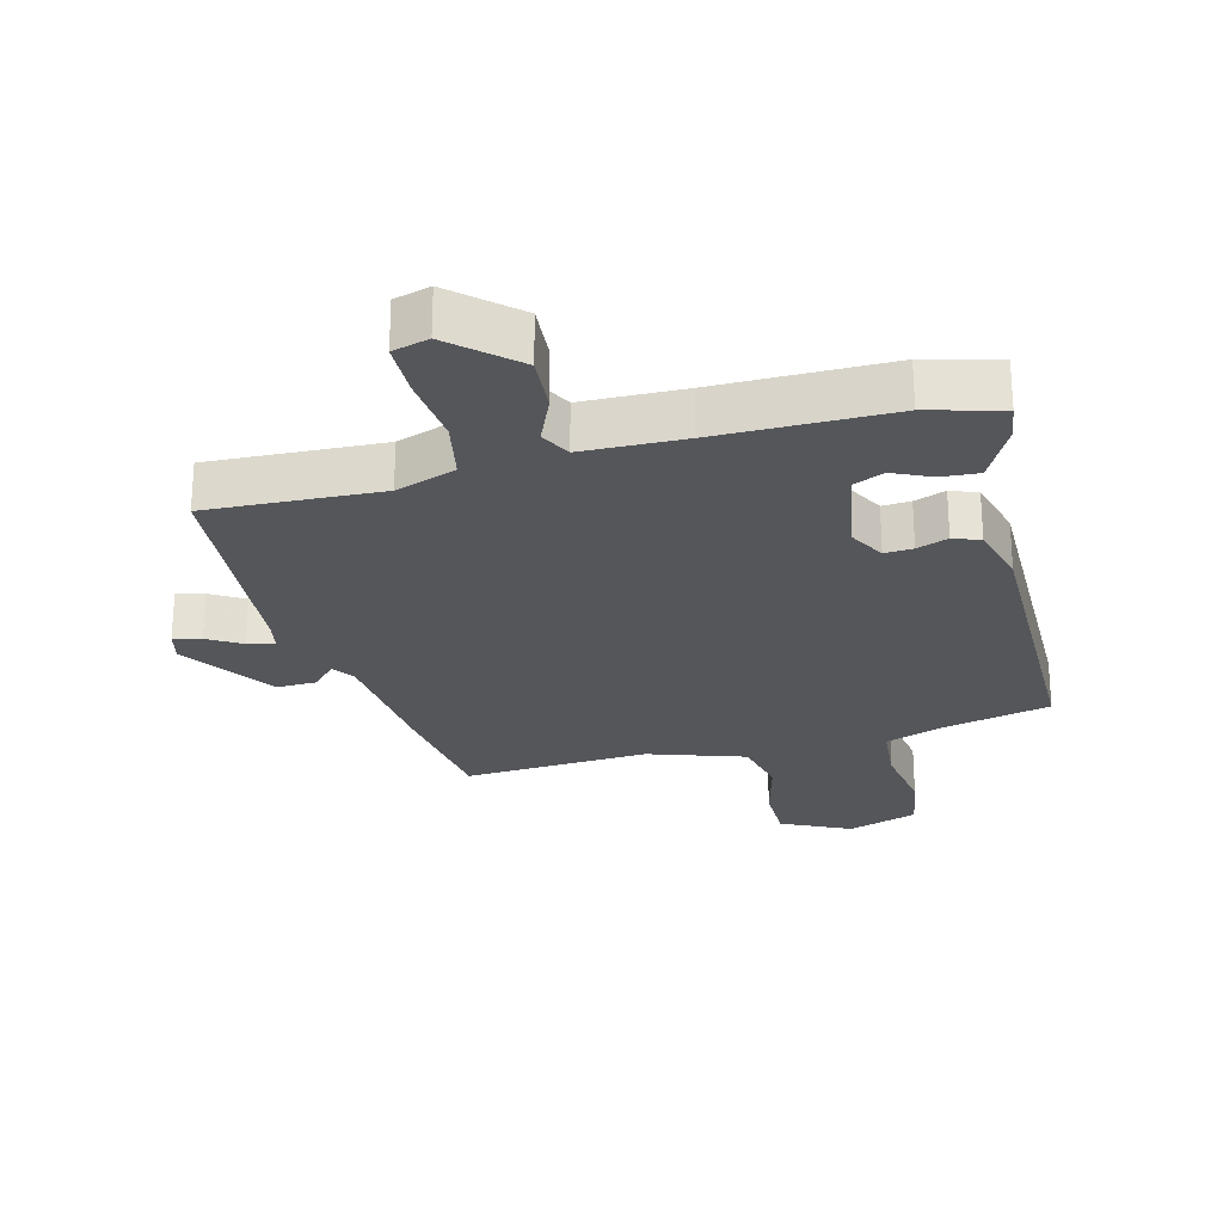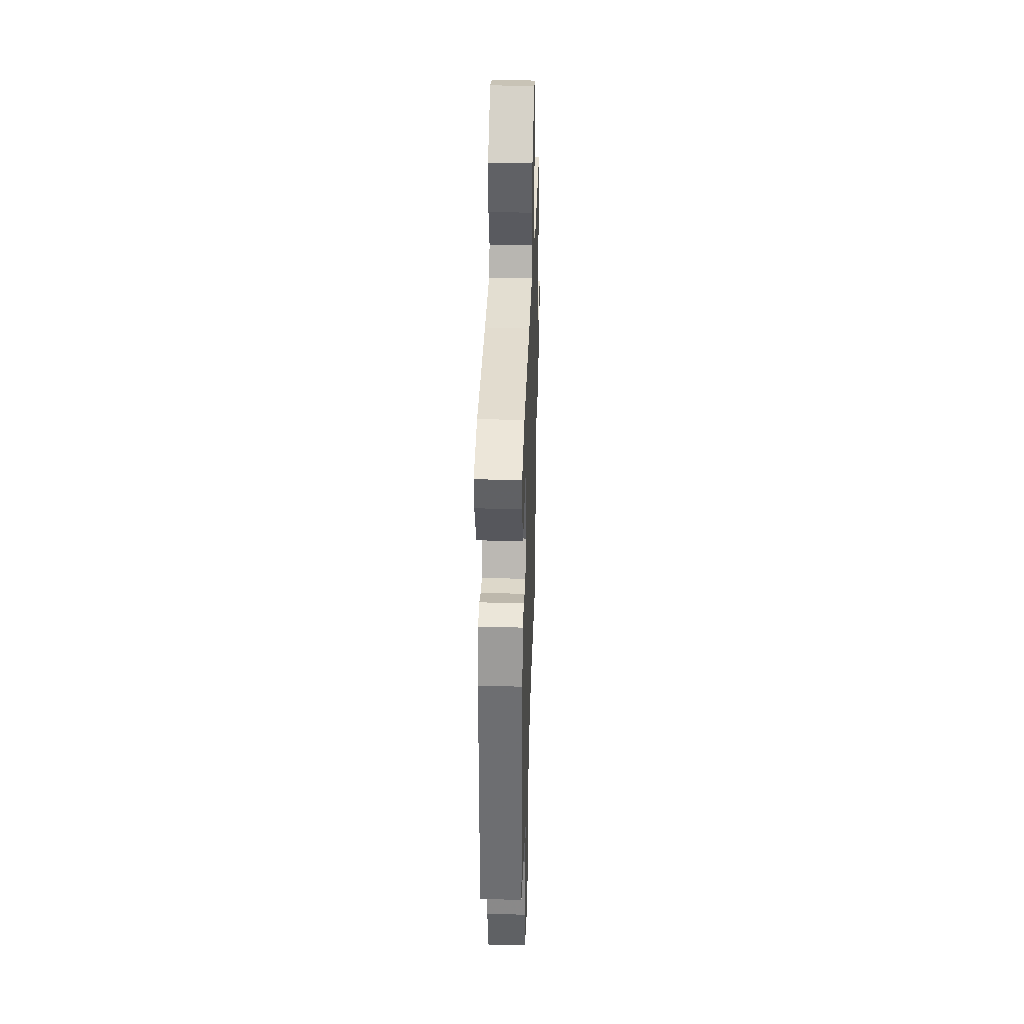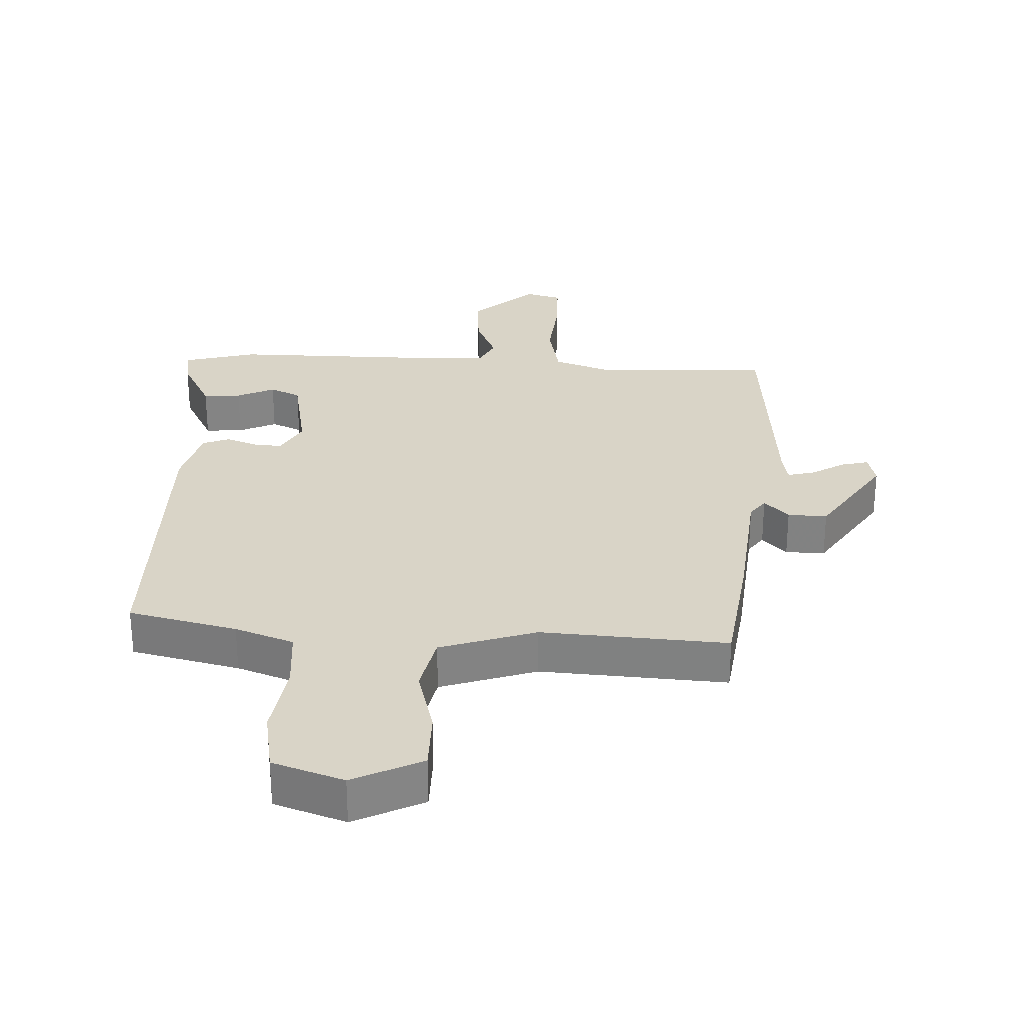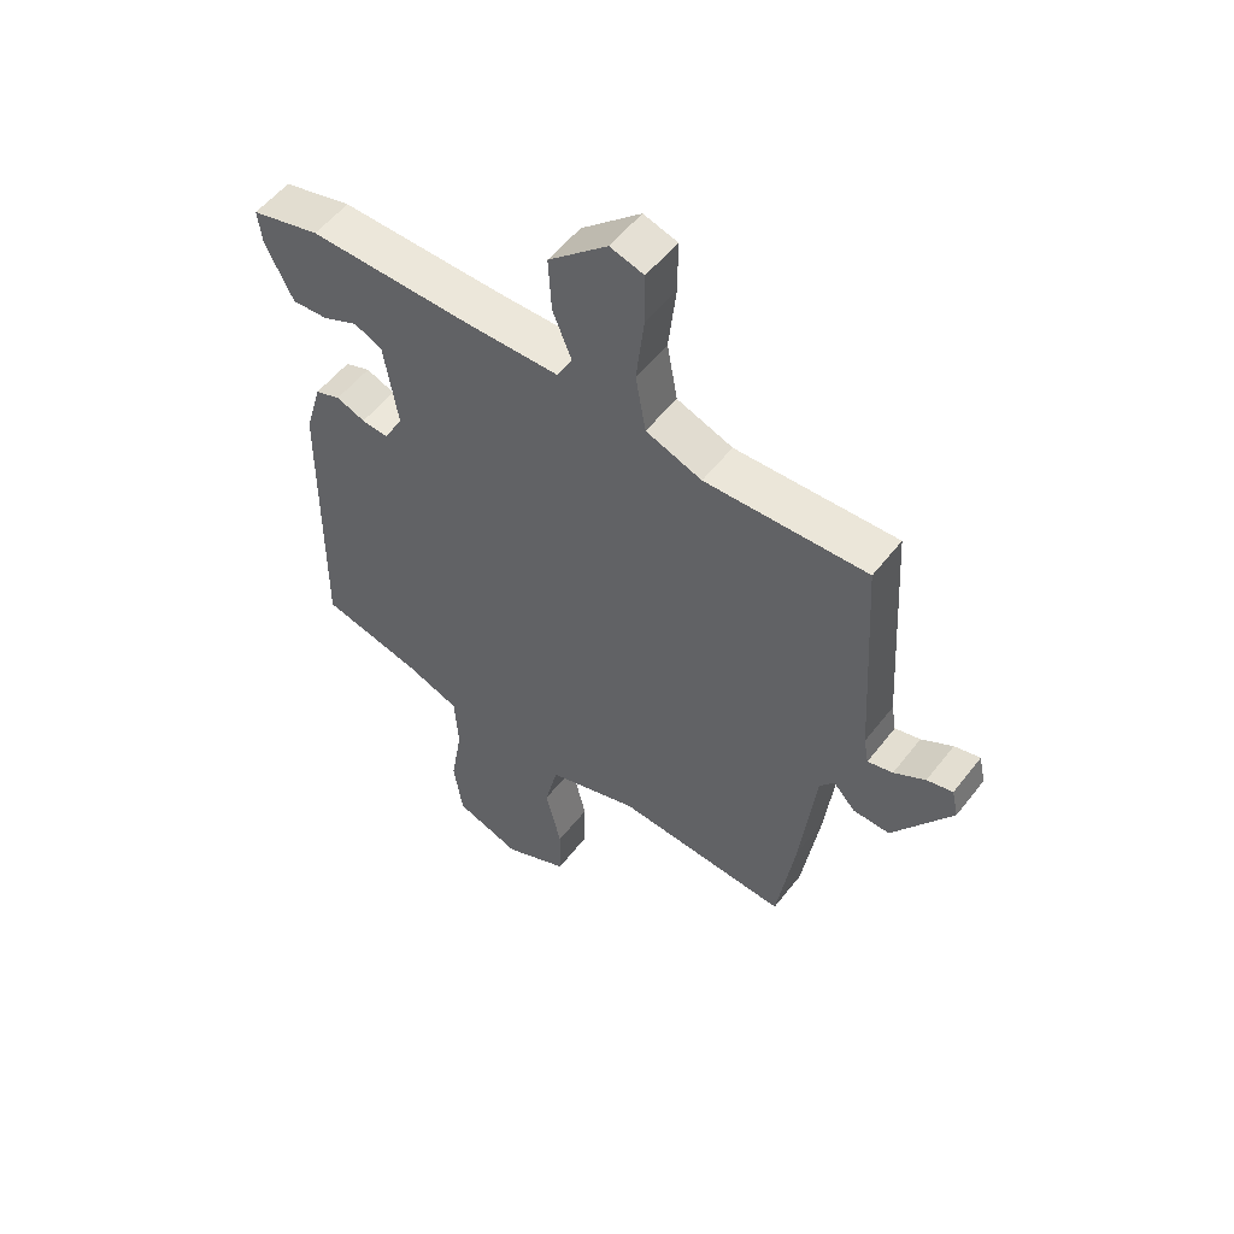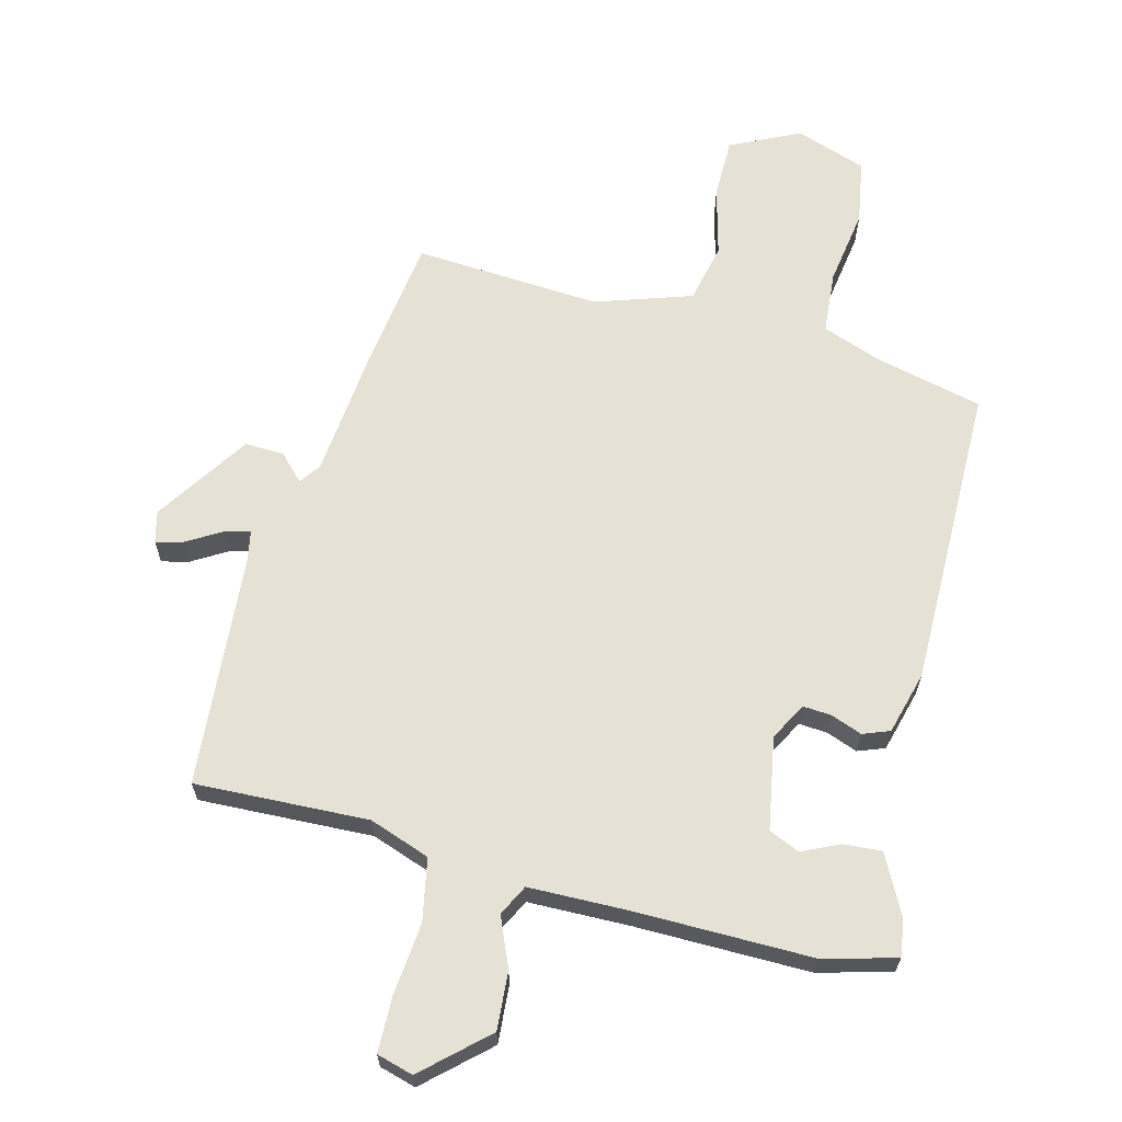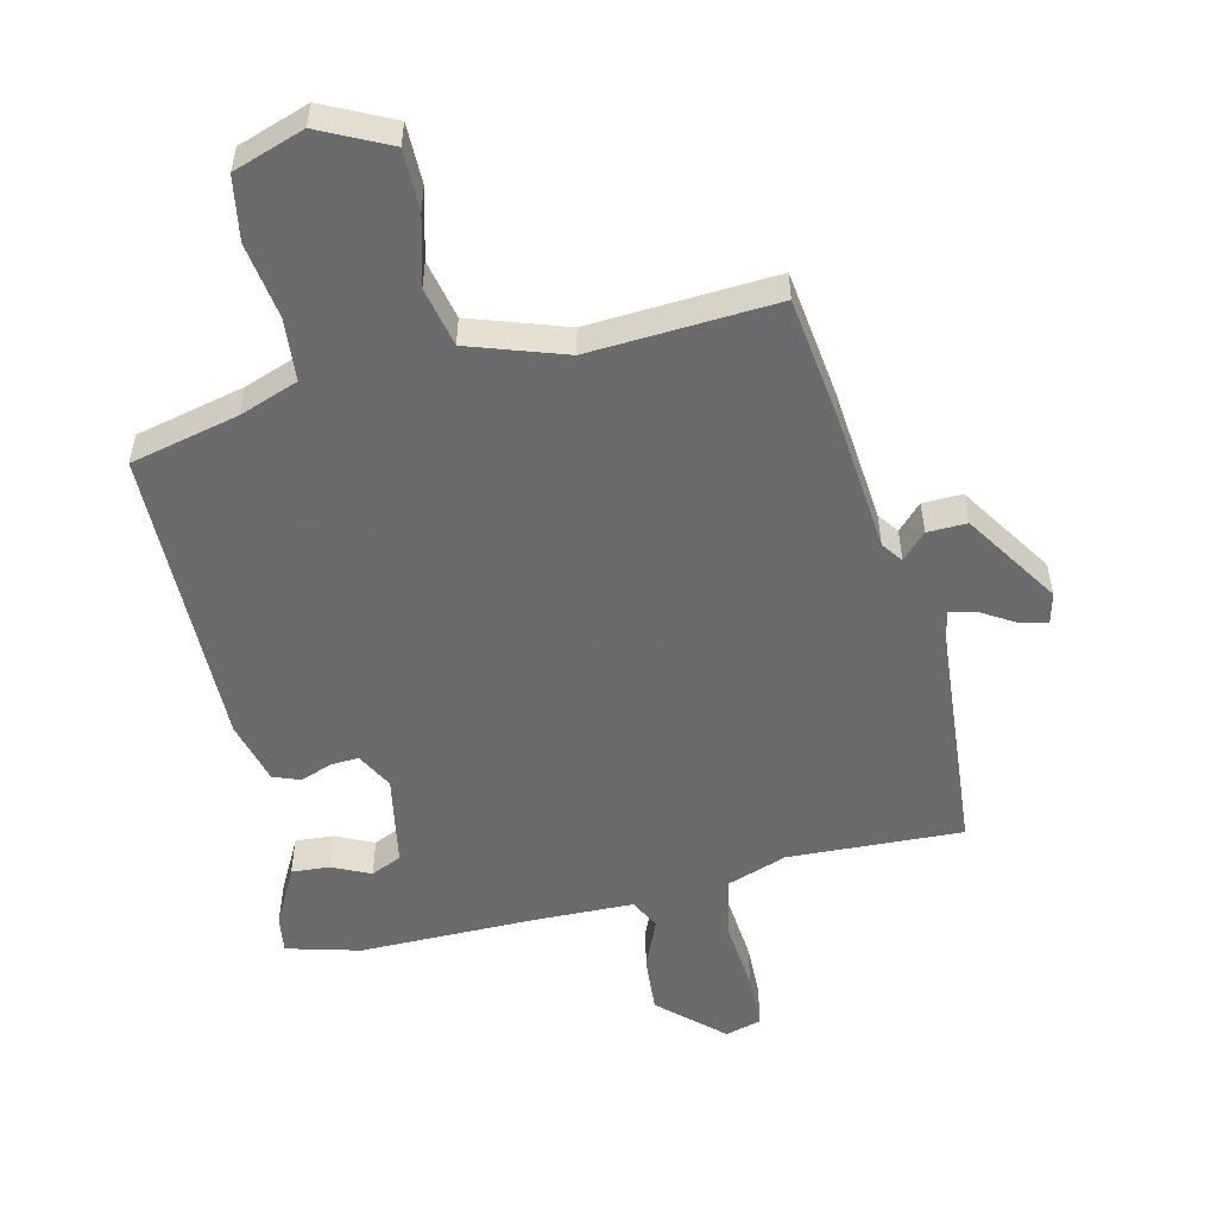
<metadata>
{"format":"obj","ext":"obj","renderer":"f3d","projection":"perspective","resolution":1024,"background":"white","views":[{"elev":-25.3,"azim":13.4,"up":"+Y"},{"elev":36.2,"azim":91.9,"up":"+Z"},{"elev":28.8,"azim":-178.6,"up":"+Y"},{"elev":53.9,"azim":-143.1,"up":"+Z"},{"elev":64.8,"azim":13.4,"up":"+Y"},{"elev":-53.2,"azim":-168.0,"up":"+Y"}]}
</metadata>
<code>
v 0.487 0.07 -0.41
v 0.32 0.07 -0.453
v 0.23 0.07 -0.488
v 0.224 0.07 -0.585
v 0.244 0.07 -0.702
v 0.229 0.07 -0.801
v 0.12 0.07 -0.841
v 0.012 0.07 -0.791
v 0.01 0.07 -0.698
v 0.036 0.07 -0.59
v 0.014 0.07 -0.498
v -0.136 0.07 -0.451
v -0.424 0.07 -0.475
v -0.454 0.07 -0.281
v -0.479 0.07 -0.068
v -0.503 0.07 -0.036
v -0.54 0.07 -0.076
v -0.601 0.07 -0.079
v -0.699 0.07 0.065
v -0.688 0.07 0.114
v -0.645 0.07 0.104
v -0.593 0.07 0.074
v -0.551 0.07 0.064
v -0.543 0.07 0.11
v -0.521 0.07 0.474
v -0.252 0.07 0.468
v -0.159 0.07 0.503
v -0.142 0.07 0.599
v -0.155 0.07 0.711
v -0.155 0.07 0.797
v -0.099 0.07 0.814
v -0.001 0.07 0.728
v -0.006 0.07 0.638
v -0.037 0.07 0.561
v -0.012 0.07 0.514
v 0.145 0.07 0.514
v 0.414 0.07 0.521
v 0.528 0.07 0.493
v 0.521 0.07 0.436
v 0.475 0.07 0.343
v 0.416 0.07 0.346
v 0.357 0.07 0.372
v 0.31 0.07 0.35
v 0.287 0.07 0.207
v 0.319 0.07 0.15
v 0.363 0.07 0.154
v 0.411 0.07 0.173
v 0.453 0.07 0.158
v 0.481 0.07 0.061
v 0.487 0 -0.41
v 0.32 0 -0.453
v 0.23 0 -0.488
v 0.224 0 -0.585
v 0.244 0 -0.702
v 0.229 0 -0.801
v 0.12 0 -0.841
v 0.012 0 -0.791
v 0.01 0 -0.698
v 0.036 0 -0.59
v 0.014 0 -0.498
v -0.136 0 -0.451
v -0.424 0 -0.475
v -0.454 0 -0.281
v -0.479 0 -0.068
v -0.503 0 -0.036
v -0.54 0 -0.076
v -0.601 0 -0.079
v -0.699 0 0.065
v -0.688 0 0.114
v -0.645 0 0.104
v -0.593 0 0.074
v -0.551 0 0.064
v -0.543 0 0.11
v -0.521 0 0.474
v -0.252 0 0.468
v -0.159 0 0.503
v -0.142 0 0.599
v -0.155 0 0.711
v -0.155 0 0.797
v -0.099 0 0.814
v -0.001 0 0.728
v -0.006 0 0.638
v -0.037 0 0.561
v -0.012 0 0.514
v 0.145 0 0.514
v 0.414 0 0.521
v 0.528 0 0.493
v 0.521 0 0.436
v 0.475 0 0.343
v 0.416 0 0.346
v 0.357 0 0.372
v 0.31 0 0.35
v 0.287 0 0.207
v 0.319 0 0.15
v 0.363 0 0.154
v 0.411 0 0.173
v 0.453 0 0.158
v 0.481 0 0.061
f 46 47 48 49
f 45 46 49 1
f 44 45 1 2
f 39 40 41 42
f 37 38 39 42
f 36 37 42 43
f 35 36 43 44
f 31 32 33 34
f 29 30 31 34
f 28 29 34 35
f 27 28 35 44
f 24 25 26
f 23 24 26 27
f 19 20 21 22
f 19 22 23
f 16 17 18 19
f 16 19 23
f 15 16 23 27
f 12 13 14 15
f 11 12 15 27
f 7 8 9 10
f 4 5 6 7
f 3 4 7 10
f 27 44 2 3
f 3 10 11 27
f 98 97 96 95
f 50 98 95 94
f 51 50 94 93
f 91 90 89 88
f 91 88 87 86
f 92 91 86 85
f 93 92 85 84
f 83 82 81 80
f 83 80 79 78
f 84 83 78 77
f 93 84 77 76
f 75 74 73
f 76 75 73 72
f 71 70 69 68
f 72 71 68
f 68 67 66 65
f 72 68 65
f 76 72 65 64
f 64 63 62 61
f 76 64 61 60
f 59 58 57 56
f 56 55 54 53
f 59 56 53 52
f 52 51 93 76
f 76 60 59 52
f 1 50 51 2
f 2 51 52 3
f 3 52 53 4
f 4 53 54 5
f 5 54 55 6
f 6 55 56 7
f 7 56 57 8
f 8 57 58 9
f 9 58 59 10
f 10 59 60 11
f 11 60 61 12
f 12 61 62 13
f 13 62 63 14
f 14 63 64 15
f 15 64 65 16
f 16 65 66 17
f 17 66 67 18
f 18 67 68 19
f 19 68 69 20
f 20 69 70 21
f 21 70 71 22
f 22 71 72 23
f 23 72 73 24
f 24 73 74 25
f 25 74 75 26
f 26 75 76 27
f 27 76 77 28
f 28 77 78 29
f 29 78 79 30
f 30 79 80 31
f 31 80 81 32
f 32 81 82 33
f 33 82 83 34
f 34 83 84 35
f 35 84 85 36
f 36 85 86 37
f 37 86 87 38
f 38 87 88 39
f 39 88 89 40
f 40 89 90 41
f 41 90 91 42
f 42 91 92 43
f 43 92 93 44
f 44 93 94 45
f 45 94 95 46
f 46 95 96 47
f 47 96 97 48
f 48 97 98 49
f 49 98 50 1

</code>
